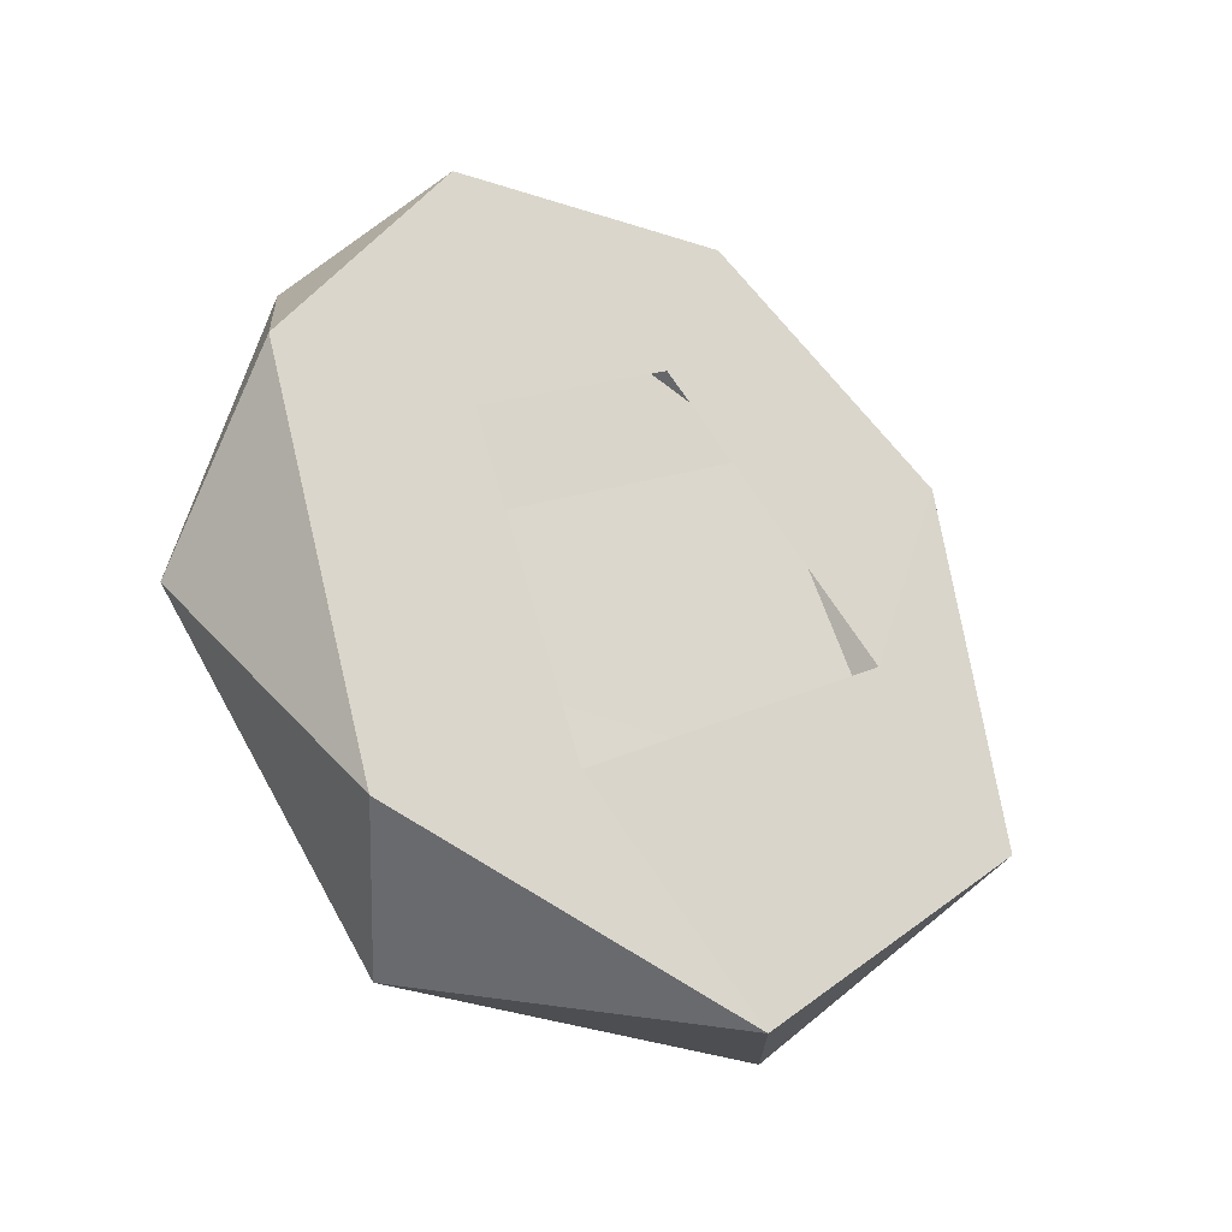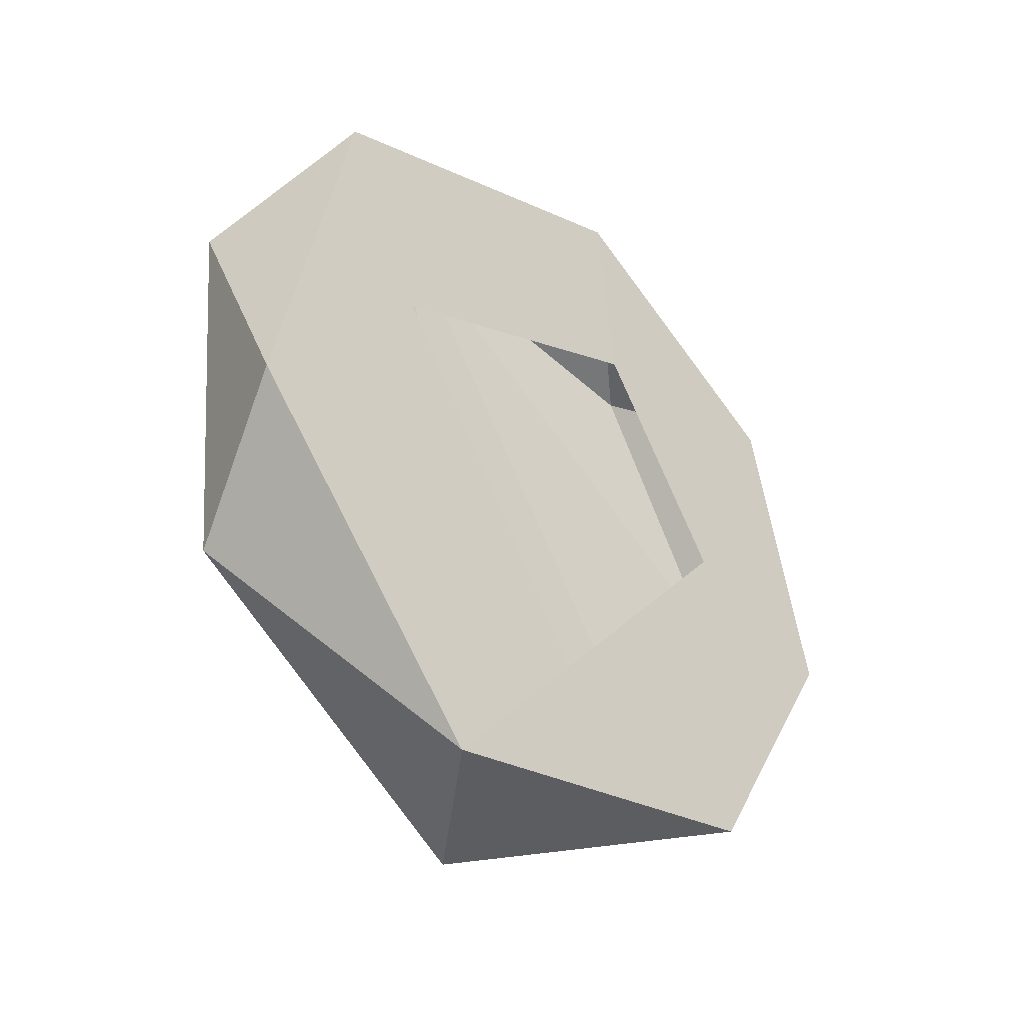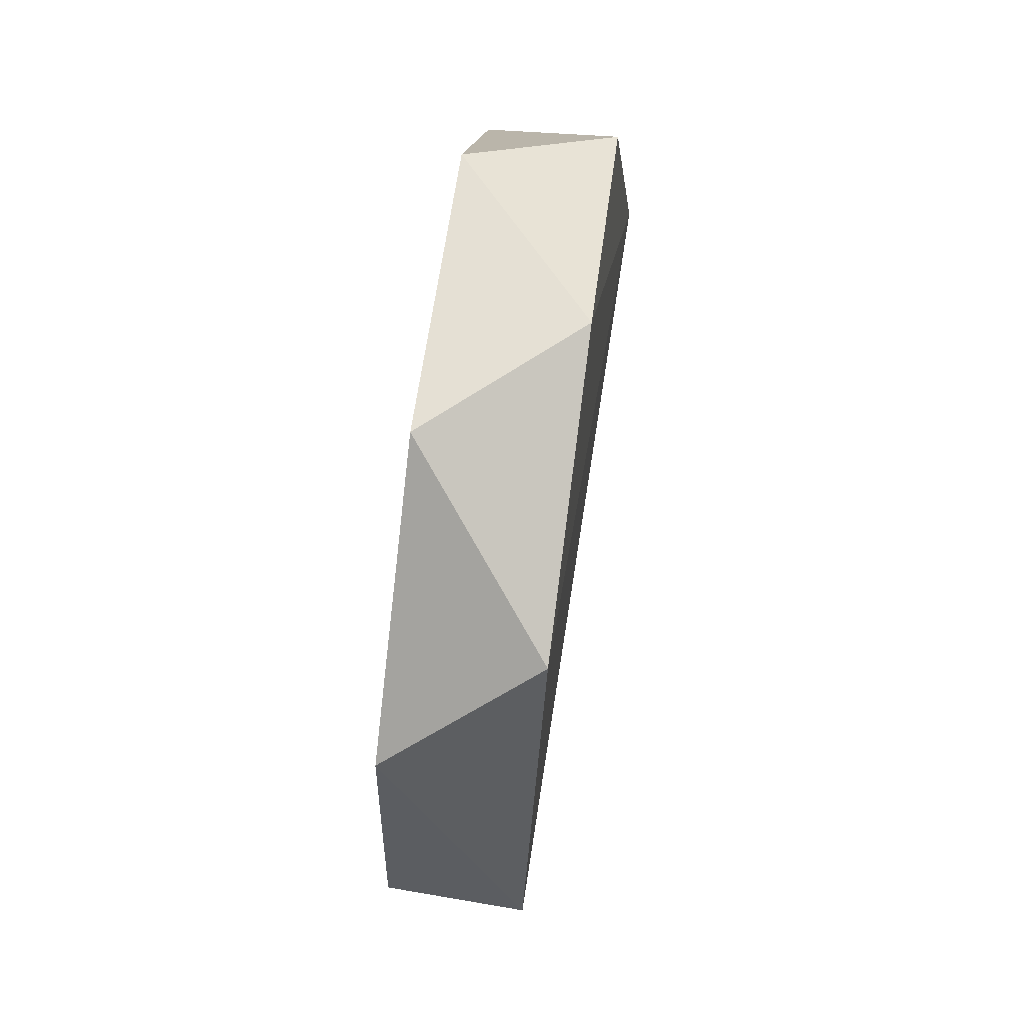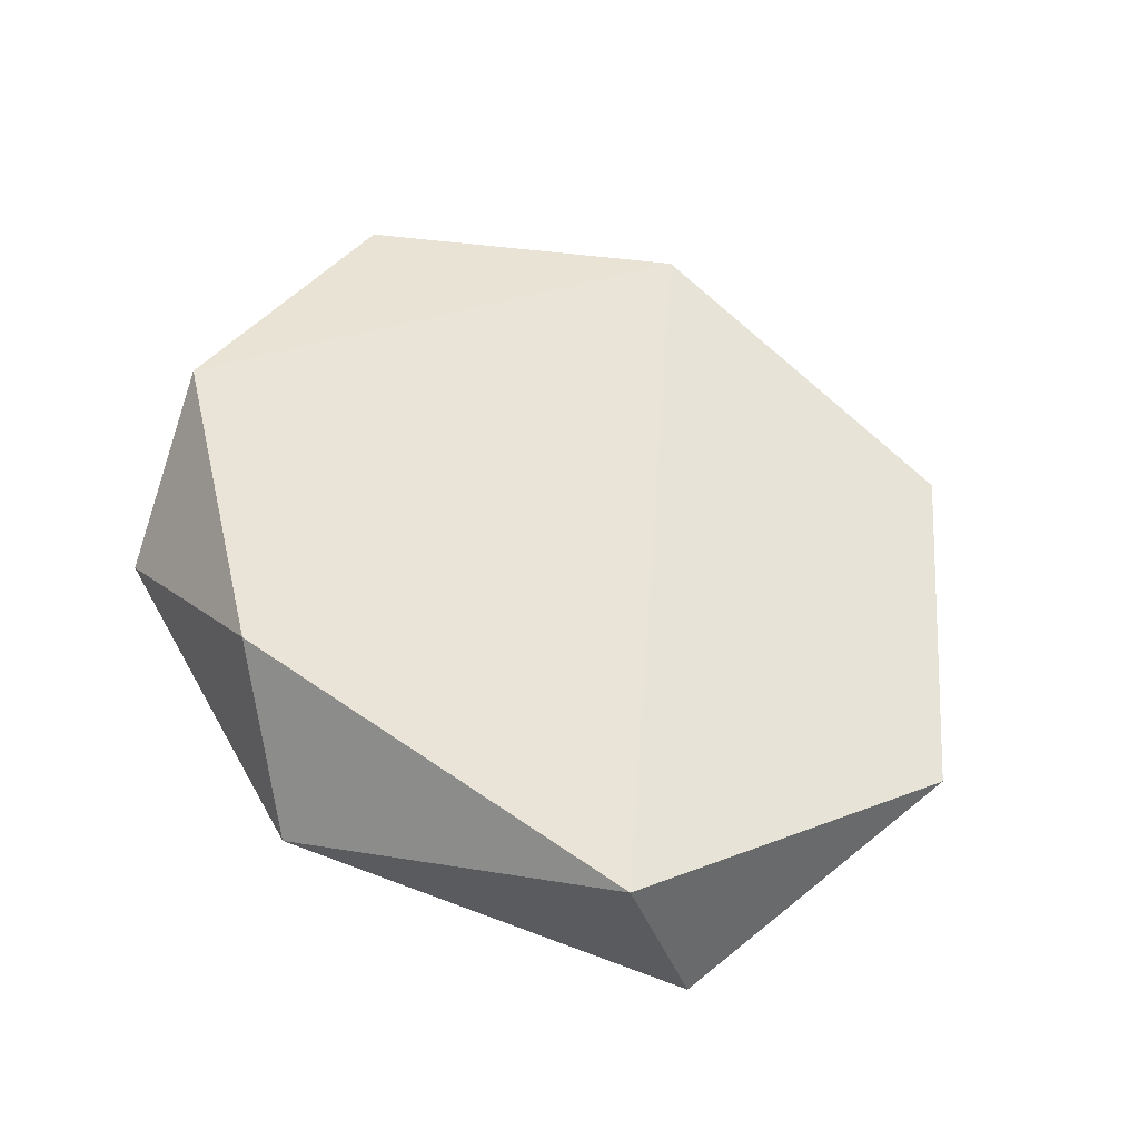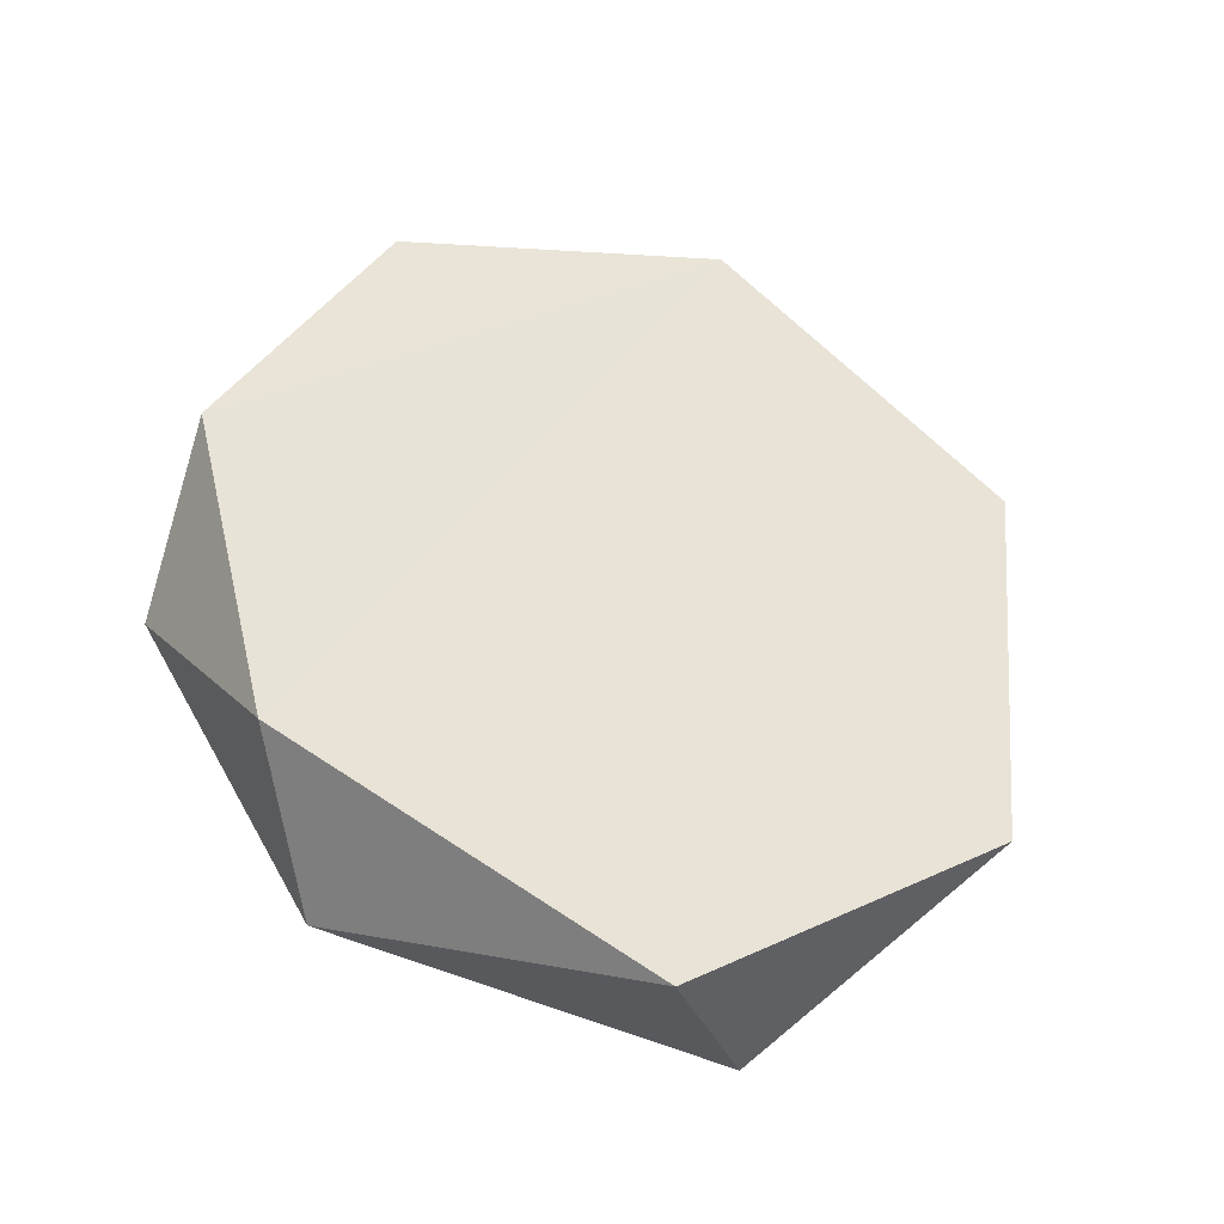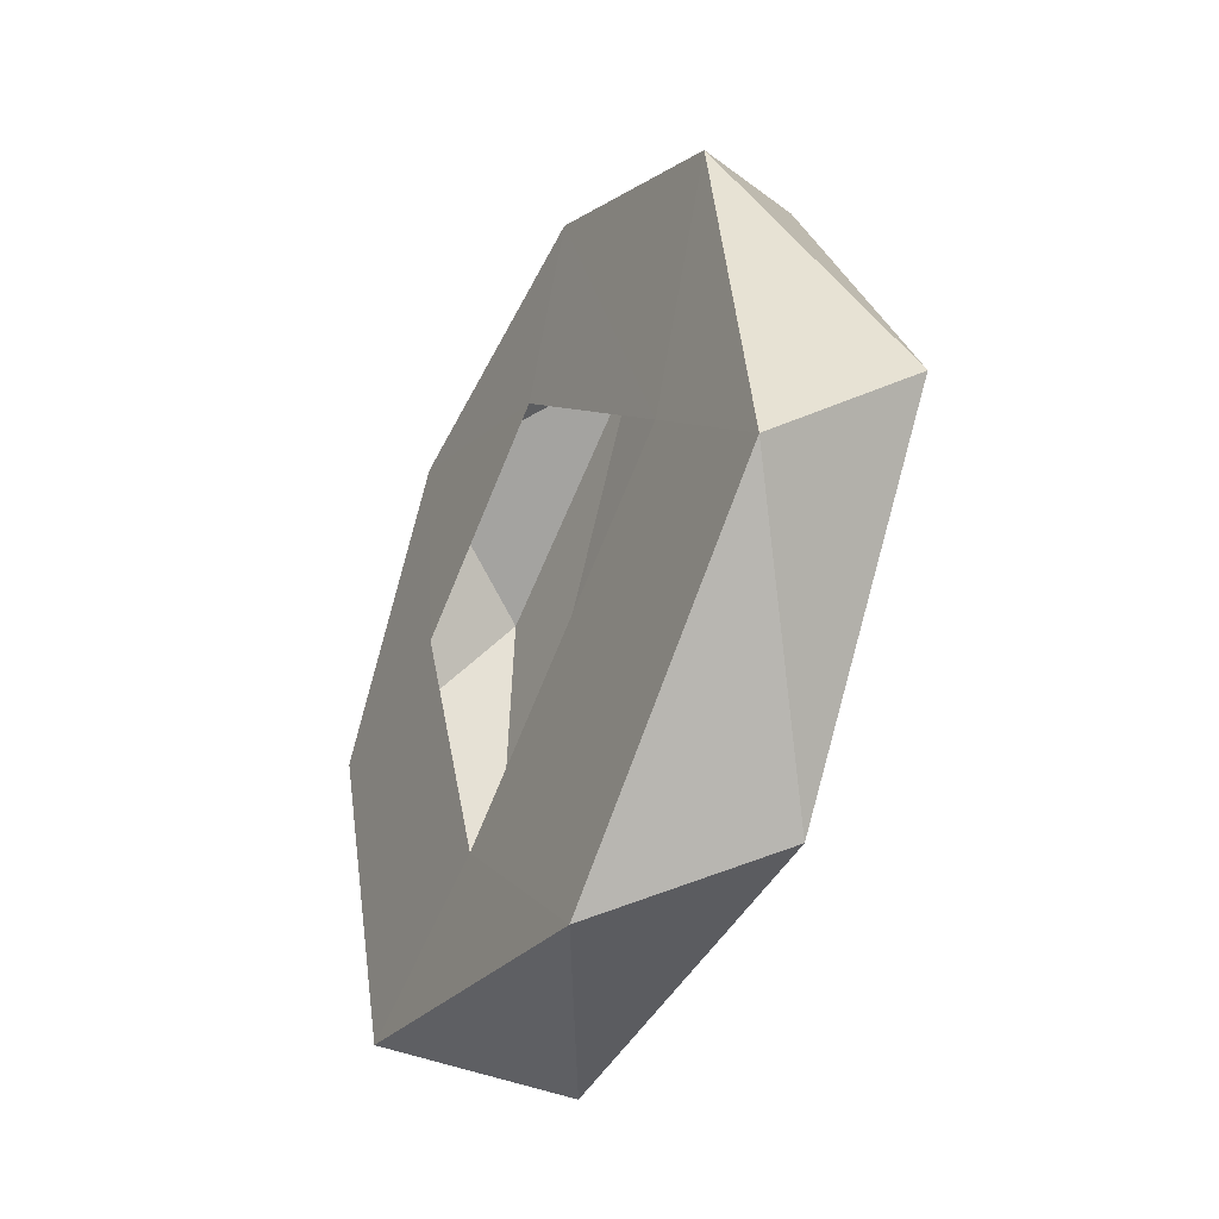
<metadata>
{"format":"obj","ext":"obj","renderer":"f3d","projection":"perspective","resolution":1024,"background":"white","views":[{"elev":-33.2,"azim":-127.6,"up":"+Z"},{"elev":-37.3,"azim":-135.1,"up":"+Y"},{"elev":73.0,"azim":7.7,"up":"+Z"},{"elev":-42.1,"azim":68.7,"up":"+Y"},{"elev":-37.3,"azim":69.7,"up":"+Y"},{"elev":-39.1,"azim":-27.7,"up":"+Z"}]}
</metadata>
<code>
v 0.04767 -0.6618 -0.6664
v 0.02635 -0.7013 -0.6694
v 0.04662 -0.7174 -0.662
v 0.02637 -0.6469 -0.657
v 0.02634 -0.7445 -0.6327
v 0.04974 -0.6314 -0.624
v 0.02617 -0.6745 -0.6444
v 0.02617 -0.7225 -0.6123
v 0.0474 -0.7471 -0.616
v 0.02635 -0.6299 -0.6029
v 0.02617 -0.6582 -0.6001
v 0.02634 -0.7354 -0.5781
v 0.0471 -0.7223 -0.566
v 0.04681 -0.6413 -0.5779
v 0.02633 -0.6973 -0.5545
v 0.04694 -0.6794 -0.5551
v 0.02635 -0.6535 -0.5648
v 0.02617 -0.6878 -0.5803
f 1 2 3
f 3 2 1
f 1 4 2
f 2 4 1
f 3 2 5
f 5 2 3
f 6 1 3
f 3 1 6
f 6 4 1
f 1 4 6
f 4 7 2
f 2 7 4
f 2 8 5
f 5 8 2
f 9 3 5
f 5 3 9
f 6 3 9
f 9 3 6
f 10 4 6
f 6 4 10
f 4 11 7
f 7 11 4
f 8 2 7
f 7 2 8
f 8 12 5
f 5 12 8
f 12 9 5
f 5 9 12
f 6 9 13
f 13 9 6
f 11 4 10
f 10 4 11
f 14 10 6
f 6 10 14
f 15 12 8
f 8 12 15
f 13 9 12
f 12 9 13
f 6 13 16
f 16 13 6
f 10 17 11
f 11 17 10
f 17 10 14
f 14 10 17
f 6 16 14
f 14 16 6
f 13 12 15
f 15 12 13
f 18 15 8
f 8 15 18
f 13 15 16
f 16 15 13
f 17 18 11
f 11 18 17
f 16 17 14
f 14 17 16
f 17 15 18
f 18 15 17
f 16 15 17
f 17 15 16

</code>
